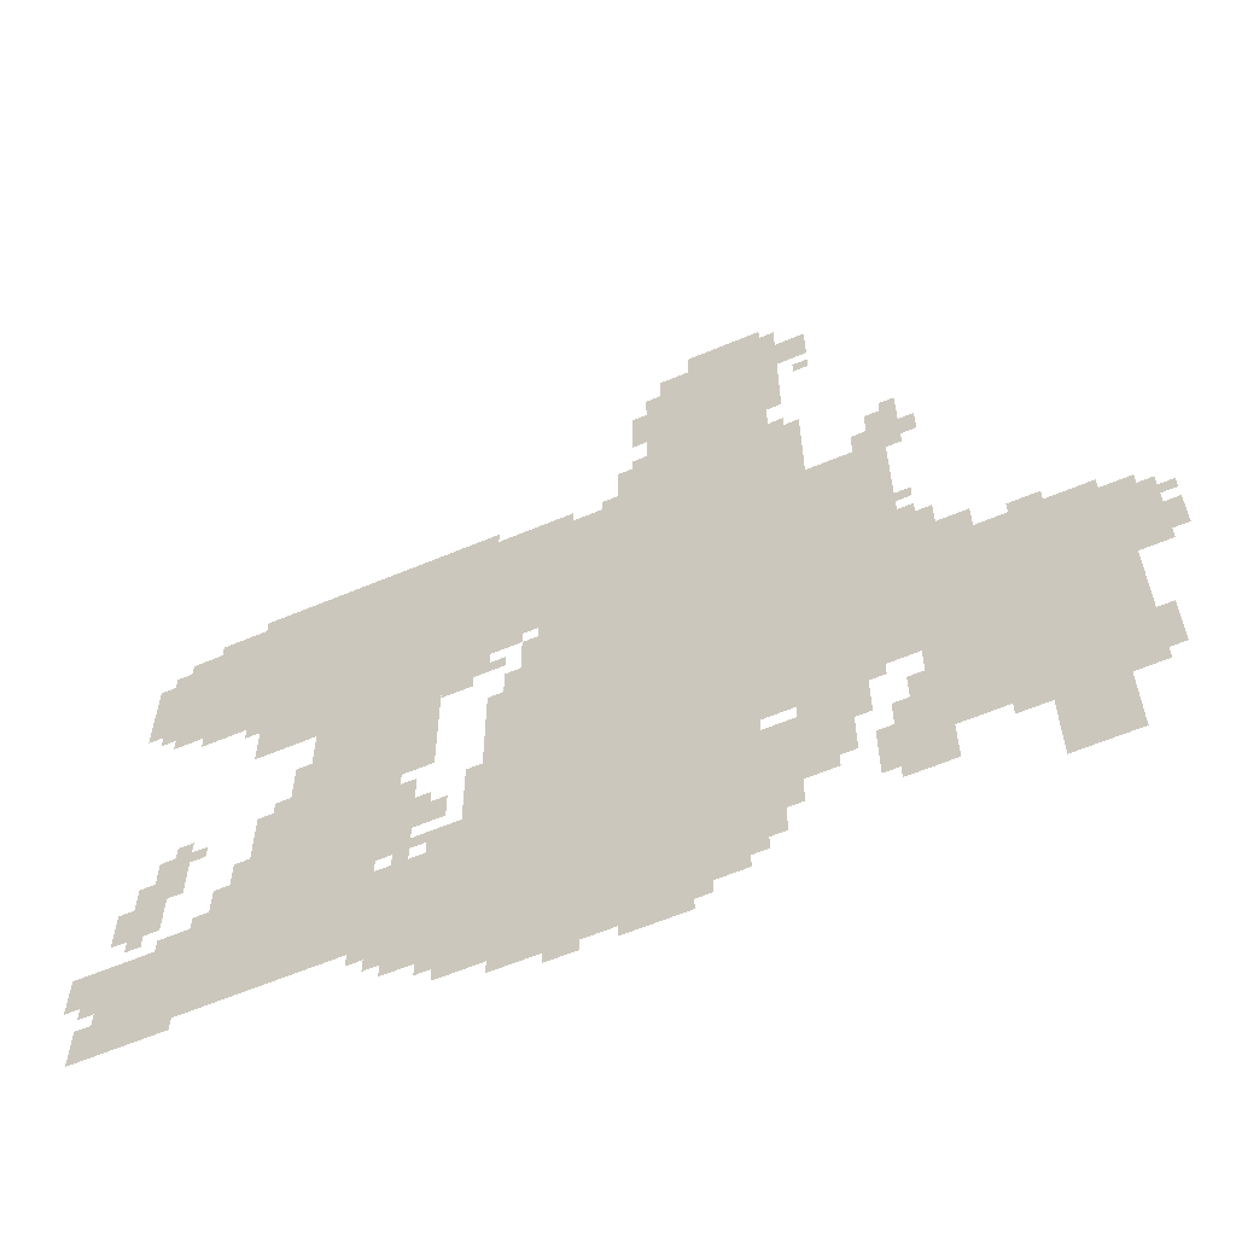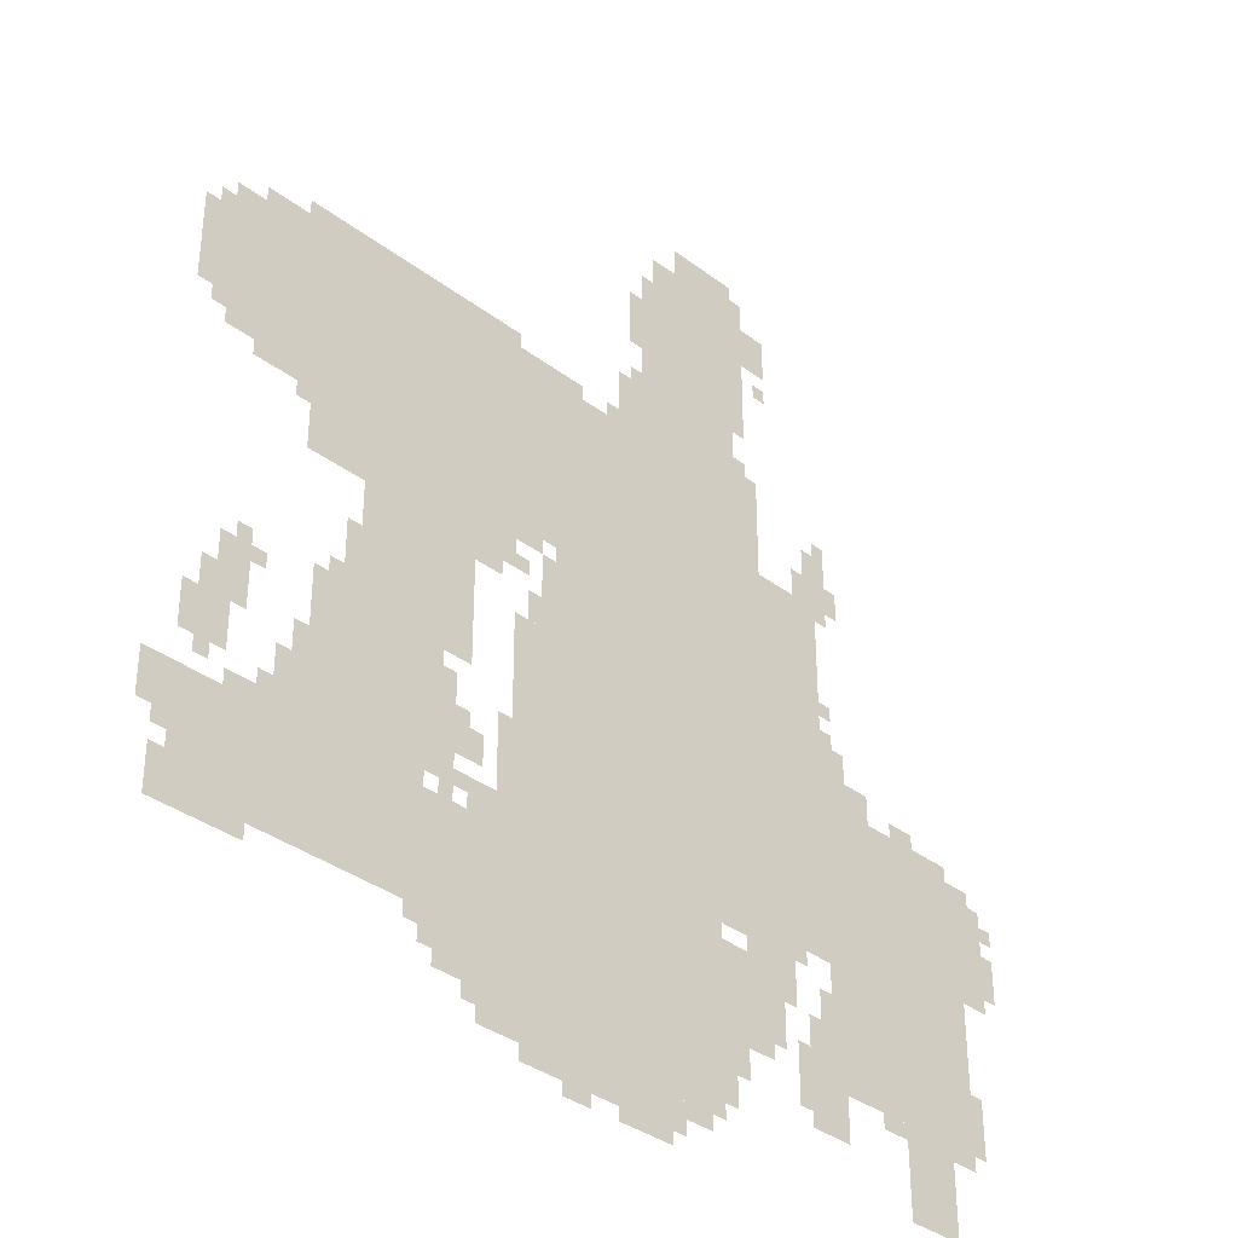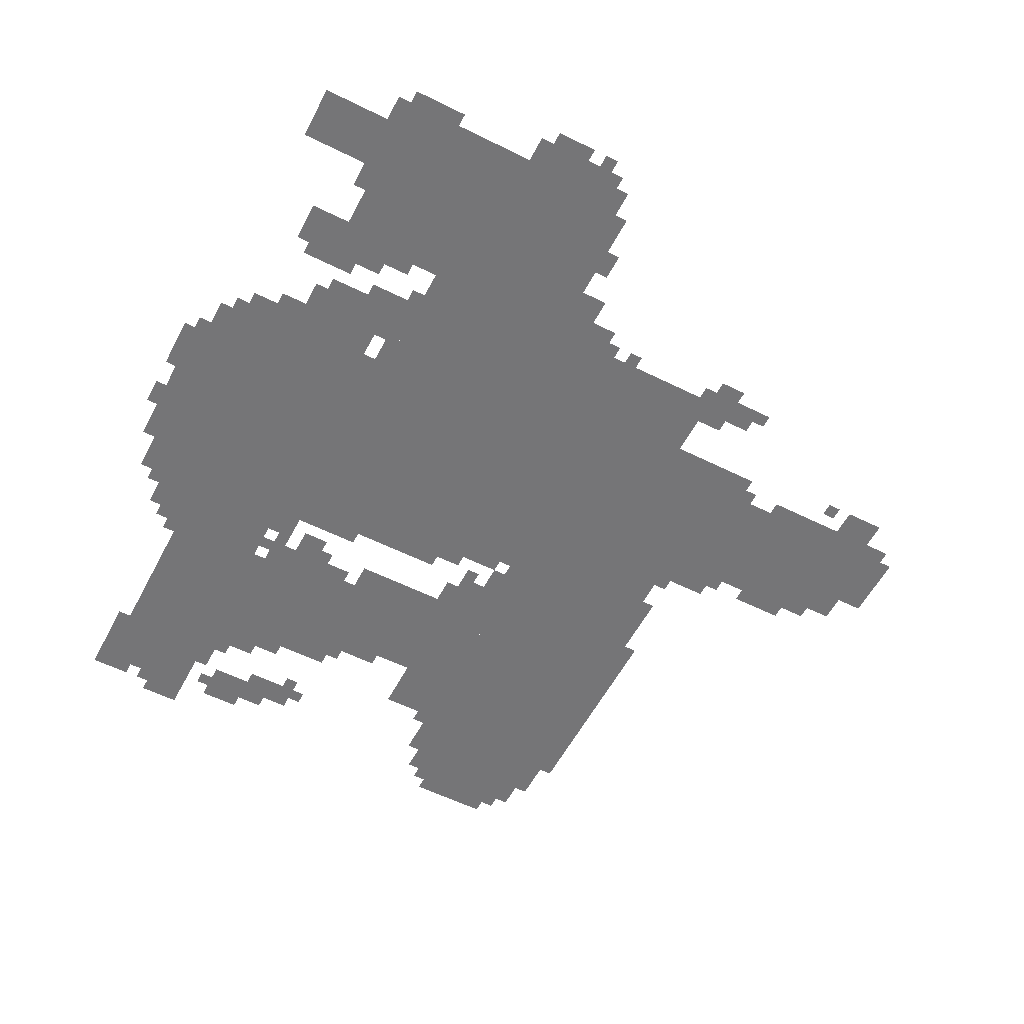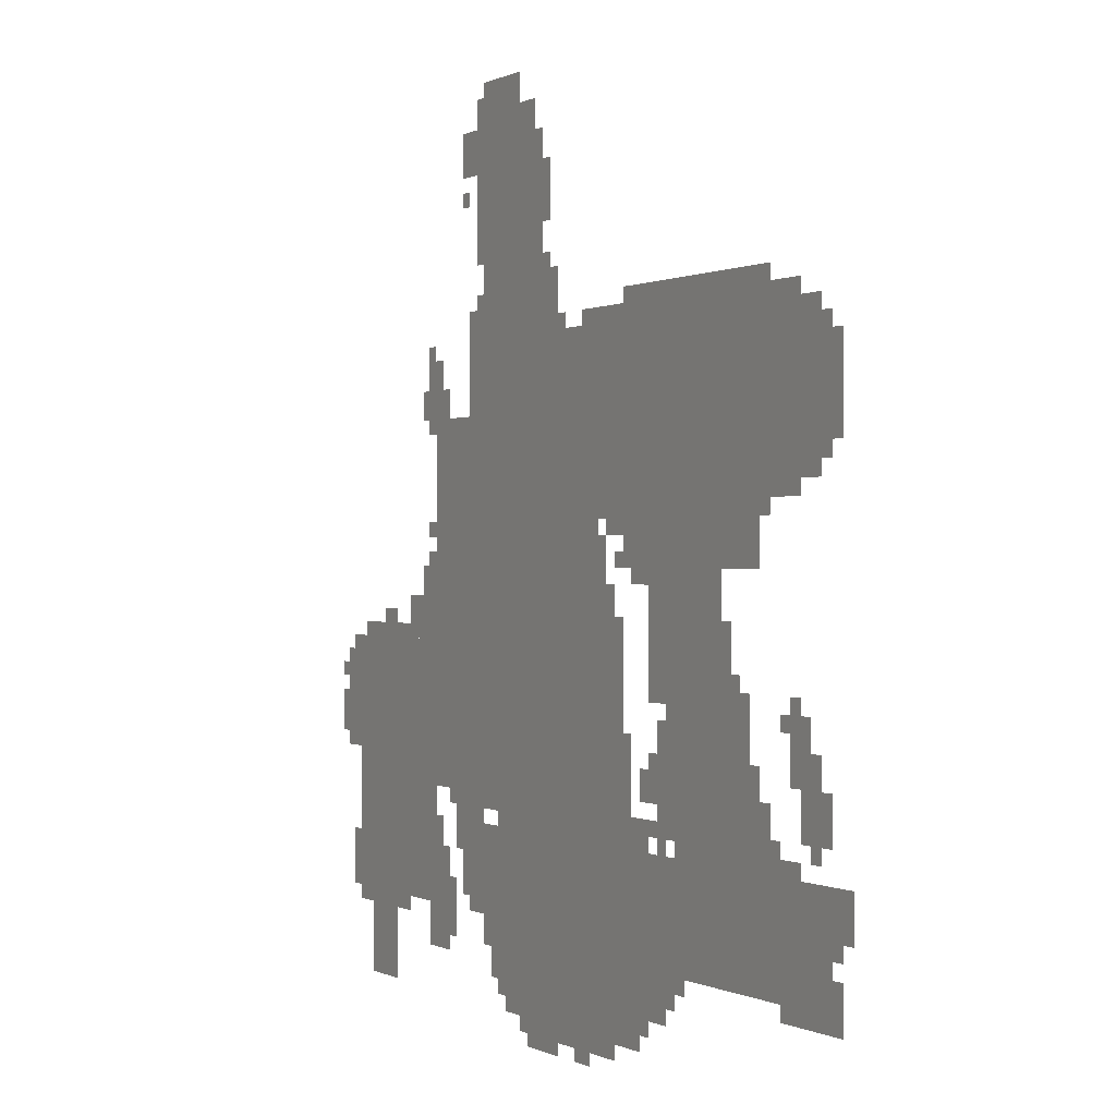
<metadata>
{"format":"obj","ext":"obj","renderer":"f3d","projection":"perspective","resolution":1024,"background":"white","views":[{"elev":-61.0,"azim":23.3,"up":"+Y"},{"elev":-35.7,"azim":-44.8,"up":"+Y"},{"elev":-56.6,"azim":62.5,"up":"+Z"},{"elev":0.1,"azim":-119.3,"up":"+Y"}]}
</metadata>
<code>
g zhenhai_4_rw-mesh
v -768 763 0
v -768 1467 0
v -1184 1467 0
v -1184 763 0
v -768 91 0
v -768 763 0
v -1184 763 0
v -1184 91 0
v -1536 1115 0
v -1536 1499 0
v -1888 1499 0
v -1888 1115 0
v -1184 1115 0
v -1184 1499 0
v -1536 1499 0
v -1536 1115 0
v -480 891 0
v -480 1307 0
v -768 1307 0
v -768 891 0
v -96 251 0
v -96 539 0
v -480 539 0
v -480 251 0
v -96 539 0
v -96 827 0
v -480 827 0
v -480 539 0
v -480 507 0
v -480 891 0
v -768 891 0
v -768 507 0
v -704 1467 0
v -704 1947 0
v -928 1947 0
v -928 1467 0
v -1184 155 0
v -1184 443 0
v -1472 443 0
v -1472 155 0
v -1472 475 0
v -1472 763 0
v -1728 763 0
v -1728 475 0
v -1472 219 0
v -1472 475 0
v -1728 475 0
v -1728 219 0
v -1376 763 0
v -1376 987 0
v -1632 987 0
v -1632 763 0
v -1728 219 0
v -1728 443 0
v -1984 443 0
v -1984 219 0
v -1280 987 0
v -1280 1115 0
v -1536 1115 0
v -1536 987 0
v -1536 987 0
v -1536 1115 0
v -1760 1115 0
v -1760 987 0
v -608 283 0
v -608 443 0
v -768 443 0
v -768 283 0
v -160 59 0
v -160 251 0
v -288 251 0
v -288 59 0
v -1184 667 0
v -1184 891 0
v -1280 891 0
v -1280 667 0
v -1184 443 0
v -1184 667 0
v -1280 667 0
v -1280 443 0
v -640 1307 0
v -640 1467 0
v -768 1467 0
v -768 1307 0
v -1056 27 0
v -1056 91 0
v -1248 91 0
v -1248 27 0
v -352 827 0
v -352 923 0
v -480 923 0
v -480 827 0
v -1888 1307 0
v -1888 1435 0
v -1984 1435 0
v -1984 1307 0
v -1888 1179 0
v -1888 1307 0
v -1984 1307 0
v -1984 1179 0
v -864 27 0
v -864 91 0
v -1056 91 0
v -1056 27 0
v -480 251 0
v -480 379 0
v -544 379 0
v -544 251 0
v -960 1467 0
v -960 1595 0
v -1024 1595 0
v -1024 1467 0
v -1728 443 0
v -1728 571 0
v -1792 571 0
v -1792 443 0
v -448 1307 0
v -448 1435 0
v -512 1435 0
v -512 1307 0
v -32 667 0
v -32 795 0
v -96 795 0
v -96 667 0
v -1536 1499 0
v -1536 1531 0
v -1792 1531 0
v -1792 1499 0
v -1280 1499 0
v -1280 1531 0
v -1536 1531 0
v -1536 1499 0
v -1408 571 0
v -1408 699 0
v -1472 699 0
v -1472 571 0
v -928 1659 0
v -928 1883 0
v -960 1883 0
v -960 1659 0
v -704 1947 0
v -704 2011 0
v -800 2011 0
v -800 1947 0
v -608 1819 0
v -608 1915 0
v -672 1915 0
v -672 1819 0
v -1888 571 0
v -1888 667 0
v -1952 667 0
v -1952 571 0
v -704 187 0
v -704 283 0
v -768 283 0
v -768 187 0
v -1984 347 0
v -1984 443 0
v -2047 443 0
v -2047 347 0
v -1184 91 0
v -1184 155 0
v -1280 155 0
v -1280 91 0
v -32 571 0
v -32 667 0
v -96 667 0
v -96 571 0
v -480 155 0
v -480 251 0
v -544 251 0
v -544 155 0
v -1408 475 0
v -1408 571 0
v -1472 571 0
v -1472 475 0
v -928 1467 0
v -928 1659 0
v -960 1659 0
v -960 1467 0
v -672 1787 0
v -672 1979 0
v -704 1979 0
v -704 1787 0
v -1280 91 0
v -1280 155 0
v -1376 155 0
v -1376 91 0
v -672 1627 0
v -672 1787 0
v -704 1787 0
v -704 1627 0
v -1312 443 0
v -1312 507 0
v -1376 507 0
v -1376 443 0
v -1344 539 0
v -1344 603 0
v -1408 603 0
v -1408 539 0
v -416 923 0
v -416 987 0
v -480 987 0
v -480 923 0
v -1216 1051 0
v -1216 1115 0
v -1280 1115 0
v -1280 1051 0
v -640 1467 0
v -640 1531 0
v -704 1531 0
v -704 1467 0
v -544 475 0
v -544 507 0
v -672 507 0
v -672 475 0
v -128 827 0
v -128 859 0
v -256 859 0
v -256 827 0
v -1280 539 0
v -1280 667 0
v -1312 667 0
v -1312 539 0
v -1888 507 0
v -1888 571 0
v -1952 571 0
v -1952 507 0
v -800 1947 0
v -800 2011 0
v -864 2011 0
v -864 1947 0
v -1856 667 0
v -1856 763 0
v -1888 763 0
v -1888 667 0
v -672 475 0
v -672 507 0
v -768 507 0
v -768 475 0
v -256 827 0
v -256 859 0
v -352 859 0
v -352 827 0
v -1824 187 0
v -1824 219 0
v -1920 219 0
v -1920 187 0
v -1984 1307 0
v -1984 1403 0
v -2016 1403 0
v -2016 1307 0
v -1984 1211 0
v -1984 1307 0
v -2016 1307 0
v -2016 1211 0
v -1280 443 0
v -1280 539 0
v -1312 539 0
v -1312 443 0
v -1920 187 0
v -1920 219 0
v -2016 219 0
v -2016 187 0
v -1184 955 0
v -1184 1051 0
v -1216 1051 0
v -1216 955 0
v -1888 1147 0
v -1888 1179 0
v -1952 1179 0
v -1952 1147 0
v -1888 667 0
v -1888 731 0
v -1920 731 0
v -1920 667 0
v -1216 891 0
v -1216 955 0
v -1248 955 0
v -1248 891 0
v -224 859 0
v -224 891 0
v -288 891 0
v -288 859 0
v -1312 955 0
v -1312 987 0
v -1376 987 0
v -1376 955 0
v -1120 1467 0
v -1120 1499 0
v -1184 1499 0
v -1184 1467 0
v -1248 59 0
v -1248 91 0
v -1312 91 0
v -1312 59 0
v -448 187 0
v -448 251 0
v -480 251 0
v -480 187 0
v -512 1307 0
v -512 1371 0
v -544 1371 0
v -544 1307 0
v -416 1307 0
v -416 1371 0
v -448 1371 0
v -448 1307 0
v -1888 1435 0
v -1888 1467 0
v -1952 1467 0
v -1952 1435 0
v -736 123 0
v -736 187 0
v -768 187 0
v -768 123 0
v -288 219 0
v -288 251 0
v -352 251 0
v -352 219 0
v -1376 123 0
v -1376 155 0
v -1440 155 0
v -1440 123 0
v -1088 0 0
v -1088 27 0
v -1152 27 0
v -1152 0 0
v -800 59 0
v -800 91 0
v -864 91 0
v -864 59 0
v -96 219 0
v -96 251 0
v -160 251 0
v -160 219 0
v -480 379 0
v -480 443 0
v -512 443 0
v -512 379 0
v -1728 571 0
v -1728 635 0
v -1760 635 0
v -1760 571 0
v -576 379 0
v -576 443 0
v -608 443 0
v -608 379 0
v -1984 219 0
v -1984 283 0
v -2016 283 0
v -2016 219 0
v -640 251 0
v -640 283 0
v -704 283 0
v -704 251 0
v -64 315 0
v -64 379 0
v -96 379 0
v -96 315 0
v -640 443 0
v -640 475 0
v -704 475 0
v -704 443 0
v -64 251 0
v -64 315 0
v -96 315 0
v -96 251 0
v -544 187 0
v -544 251 0
v -576 251 0
v -576 187 0
v -544 251 0
v -544 315 0
v -576 315 0
v -576 251 0
v -576 443 0
v -576 475 0
v -640 475 0
v -640 443 0
v -960 1755 0
v -960 1819 0
v -992 1819 0
v -992 1755 0
v -1856 603 0
v -1856 667 0
v -1888 667 0
v -1888 603 0
v -960 1691 0
v -960 1755 0
v -992 1755 0
v -992 1691 0
v -1632 763 0
v -1632 827 0
v -1664 827 0
v -1664 763 0
v -1632 827 0
v -1632 891 0
v -1664 891 0
v -1664 827 0
v -896 0 0
v -896 27 0
v -960 27 0
v -960 0 0
v -1792 443 0
v -1792 475 0
v -1856 475 0
v -1856 443 0
v -1952 539 0
v -1952 603 0
v -1984 603 0
v -1984 539 0
v -1184 891 0
v -1184 955 0
v -1216 955 0
v -1216 891 0
v 0 635 0
v 0 699 0
v -32 699 0
v -32 635 0
v -1376 731 0
v -1376 763 0
v -1440 763 0
v -1440 731 0
v -960 0 0
v -960 27 0
v -1024 27 0
v -1024 0 0
v -1440 699 0
v -1440 731 0
v -1472 731 0
v -1472 699 0
v 0 731 0
v 0 763 0
v -32 763 0
v -32 731 0
v -1824 699 0
v -1824 731 0
v -1856 731 0
v -1856 699 0
v -1248 987 0
v -1248 1019 0
v -1280 1019 0
v -1280 987 0
v -448 987 0
v -448 1019 0
v -480 1019 0
v -480 987 0
v -1664 763 0
v -1664 795 0
v -1696 795 0
v -1696 763 0
v -64 795 0
v -64 827 0
v -96 827 0
v -96 795 0
v -1408 443 0
v -1408 475 0
v -1440 475 0
v -1440 443 0
v -1920 475 0
v -1920 507 0
v -1952 507 0
v -1952 475 0
v -1792 475 0
v -1792 507 0
v -1824 507 0
v -1824 475 0
v -1984 315 0
v -1984 347 0
v -2016 347 0
v -2016 315 0
v -1376 603 0
v -1376 635 0
v -1408 635 0
v -1408 603 0
v -1376 475 0
v -1376 507 0
v -1408 507 0
v -1408 475 0
v -1472 187 0
v -1472 219 0
v -1504 219 0
v -1504 187 0
v -448 1051 0
v -448 1083 0
v -480 1083 0
v -480 1051 0
v -1440 731 0
v -1440 763 0
v -1472 763 0
v -1472 731 0
v -1856 443 0
v -1856 475 0
v -1888 475 0
v -1888 443 0
v -608 1755 0
v -608 1787 0
v -640 1787 0
v -640 1755 0
v 0 603 0
v 0 635 0
v -32 635 0
v -32 603 0
v -448 155 0
v -448 187 0
v -480 187 0
v -480 155 0
v -1312 59 0
v -1312 91 0
v -1344 91 0
v -1344 59 0
v -1952 507 0
v -1952 539 0
v -1984 539 0
v -1984 507 0
v -448 1275 0
v -448 1307 0
v -480 1307 0
v -480 1275 0
v -1184 1083 0
v -1184 1115 0
v -1216 1115 0
v -1216 1083 0
v -1760 1083 0
v -1760 1115 0
v -1792 1115 0
v -1792 1083 0
v -448 1435 0
v -448 1467 0
v -480 1467 0
v -480 1435 0
v -960 1595 0
v -960 1627 0
v -992 1627 0
v -992 1595 0
v -672 1531 0
v -672 1563 0
v -704 1563 0
v -704 1531 0
v -1024 1467 0
v -1024 1499 0
v -1056 1499 0
v -1056 1467 0
g zhenhai_4_rw-mesh_0
f 3 2 1
f 1 4 3
f 7 6 5
f 5 8 7
f 11 10 9
f 9 12 11
f 15 14 13
f 13 16 15
f 19 18 17
f 17 20 19
f 23 22 21
f 21 24 23
f 27 26 25
f 25 28 27
f 31 30 29
f 29 32 31
f 35 34 33
f 33 36 35
f 39 38 37
f 37 40 39
f 43 42 41
f 41 44 43
f 47 46 45
f 45 48 47
f 51 50 49
f 49 52 51
f 55 54 53
f 53 56 55
f 59 58 57
f 57 60 59
f 63 62 61
f 61 64 63
f 67 66 65
f 65 68 67
f 71 70 69
f 69 72 71
f 75 74 73
f 73 76 75
f 79 78 77
f 77 80 79
f 83 82 81
f 81 84 83
f 87 86 85
f 85 88 87
f 91 90 89
f 89 92 91
f 95 94 93
f 93 96 95
f 99 98 97
f 97 100 99
f 103 102 101
f 101 104 103
f 107 106 105
f 105 108 107
f 111 110 109
f 109 112 111
f 115 114 113
f 113 116 115
f 119 118 117
f 117 120 119
f 123 122 121
f 121 124 123
f 127 126 125
f 125 128 127
f 131 130 129
f 129 132 131
f 135 134 133
f 133 136 135
f 139 138 137
f 137 140 139
f 143 142 141
f 141 144 143
f 147 146 145
f 145 148 147
f 151 150 149
f 149 152 151
f 155 154 153
f 153 156 155
f 159 158 157
f 157 160 159
f 163 162 161
f 161 164 163
f 167 166 165
f 165 168 167
f 171 170 169
f 169 172 171
f 175 174 173
f 173 176 175
f 179 178 177
f 177 180 179
f 183 182 181
f 181 184 183
f 187 186 185
f 185 188 187
f 191 190 189
f 189 192 191
f 195 194 193
f 193 196 195
f 199 198 197
f 197 200 199
f 203 202 201
f 201 204 203
f 207 206 205
f 205 208 207
f 211 210 209
f 209 212 211
f 215 214 213
f 213 216 215
f 219 218 217
f 217 220 219
f 223 222 221
f 221 224 223
f 227 226 225
f 225 228 227
f 231 230 229
f 229 232 231
f 235 234 233
f 233 236 235
f 239 238 237
f 237 240 239
f 243 242 241
f 241 244 243
f 247 246 245
f 245 248 247
f 251 250 249
f 249 252 251
f 255 254 253
f 253 256 255
f 259 258 257
f 257 260 259
f 263 262 261
f 261 264 263
f 267 266 265
f 265 268 267
f 271 270 269
f 269 272 271
f 275 274 273
f 273 276 275
f 279 278 277
f 277 280 279
f 283 282 281
f 281 284 283
f 287 286 285
f 285 288 287
f 291 290 289
f 289 292 291
f 295 294 293
f 293 296 295
f 299 298 297
f 297 300 299
f 303 302 301
f 301 304 303
f 307 306 305
f 305 308 307
f 311 310 309
f 309 312 311
f 315 314 313
f 313 316 315
f 319 318 317
f 317 320 319
f 323 322 321
f 321 324 323
f 327 326 325
f 325 328 327
f 331 330 329
f 329 332 331
f 335 334 333
f 333 336 335
f 339 338 337
f 337 340 339
f 343 342 341
f 341 344 343
f 347 346 345
f 345 348 347
f 351 350 349
f 349 352 351
f 355 354 353
f 353 356 355
f 359 358 357
f 357 360 359
f 363 362 361
f 361 364 363
f 367 366 365
f 365 368 367
f 371 370 369
f 369 372 371
f 375 374 373
f 373 376 375
f 379 378 377
f 377 380 379
f 383 382 381
f 381 384 383
f 387 386 385
f 385 388 387
f 391 390 389
f 389 392 391
f 395 394 393
f 393 396 395
f 399 398 397
f 397 400 399
f 403 402 401
f 401 404 403
f 407 406 405
f 405 408 407
f 411 410 409
f 409 412 411
f 415 414 413
f 413 416 415
f 419 418 417
f 417 420 419
f 423 422 421
f 421 424 423
f 427 426 425
f 425 428 427
f 431 430 429
f 429 432 431
f 435 434 433
f 433 436 435
f 439 438 437
f 437 440 439
f 443 442 441
f 441 444 443
f 447 446 445
f 445 448 447
f 451 450 449
f 449 452 451
f 455 454 453
f 453 456 455
f 459 458 457
f 457 460 459
f 463 462 461
f 461 464 463
f 467 466 465
f 465 468 467
f 471 470 469
f 469 472 471
f 475 474 473
f 473 476 475
f 479 478 477
f 477 480 479
f 483 482 481
f 481 484 483
f 487 486 485
f 485 488 487
f 491 490 489
f 489 492 491
f 495 494 493
f 493 496 495
f 499 498 497
f 497 500 499
f 503 502 501
f 501 504 503
f 507 506 505
f 505 508 507
f 511 510 509
f 509 512 511
f 515 514 513
f 513 516 515
f 519 518 517
f 517 520 519
f 523 522 521
f 521 524 523
f 527 526 525
f 525 528 527
f 531 530 529
f 529 532 531
f 535 534 533
f 533 536 535
f 539 538 537
f 537 540 539
f 543 542 541
f 541 544 543

</code>
